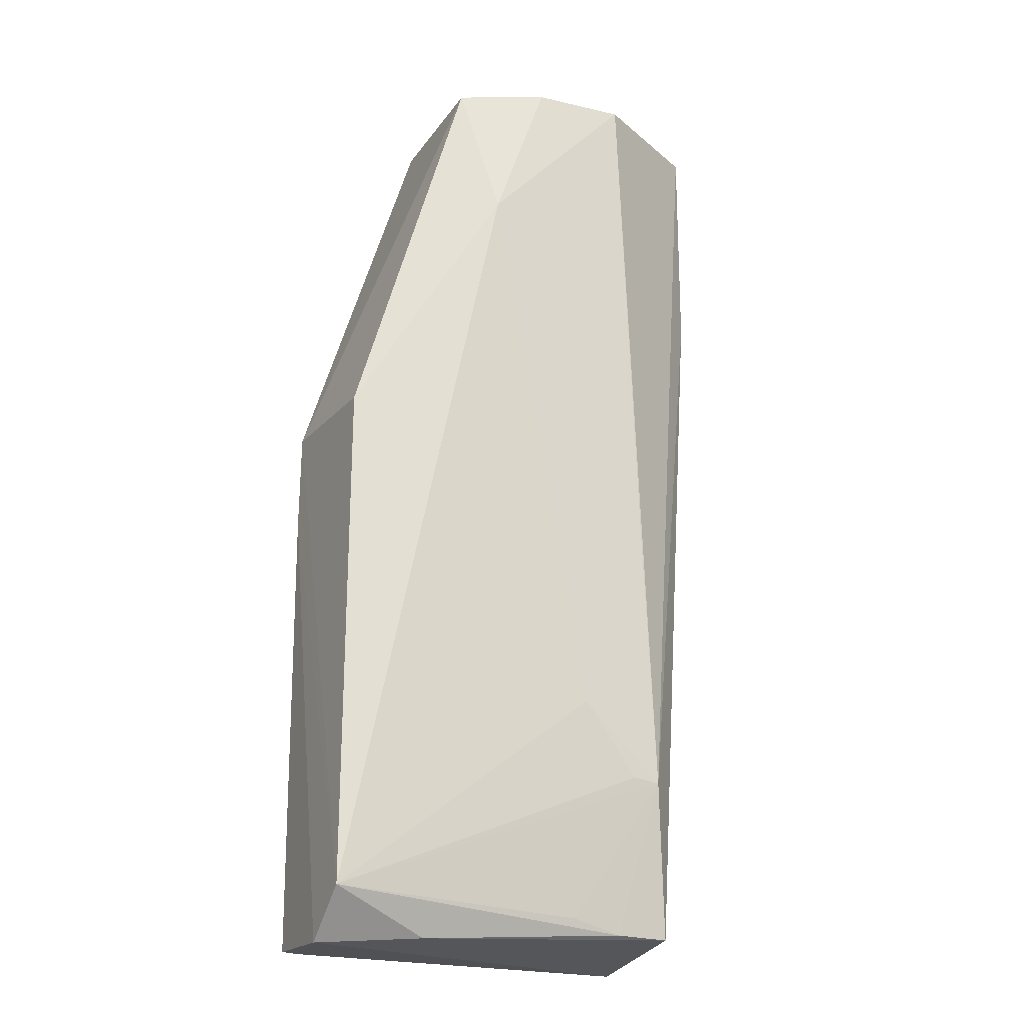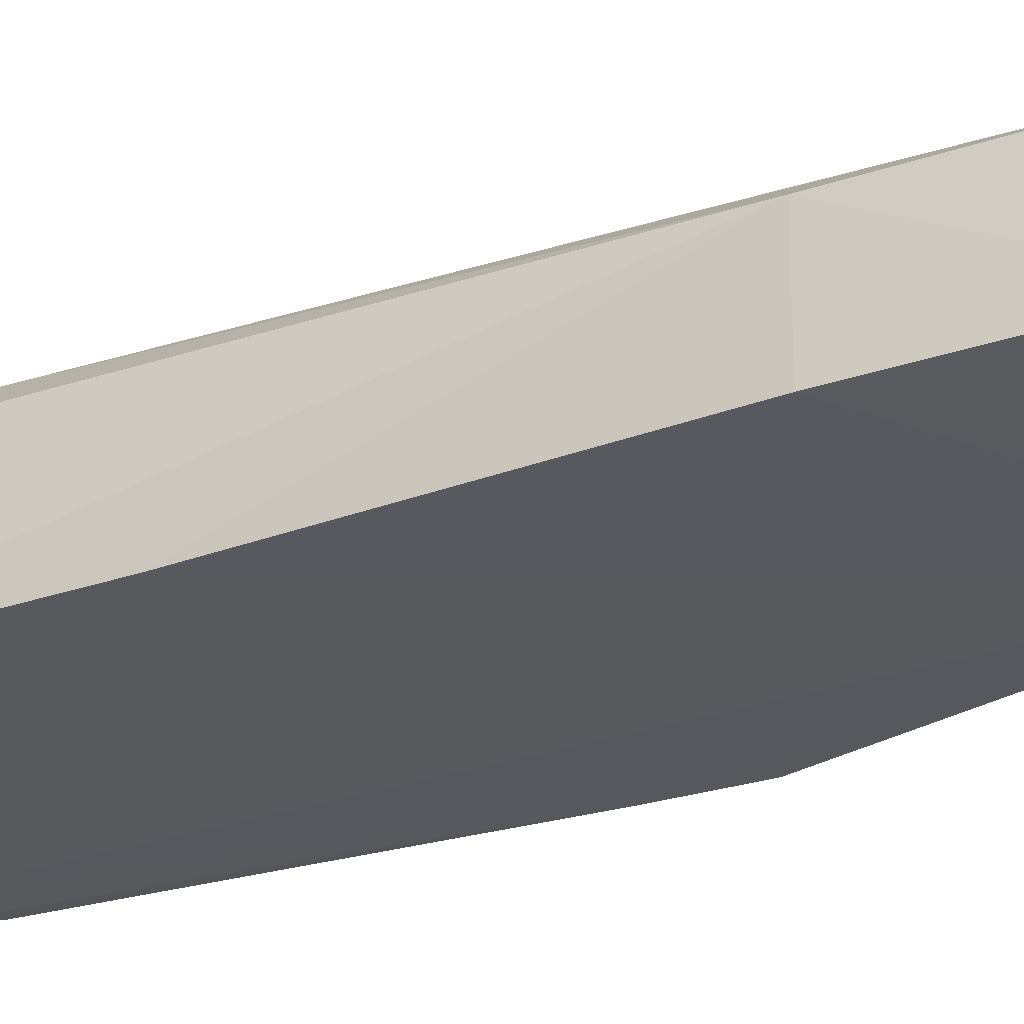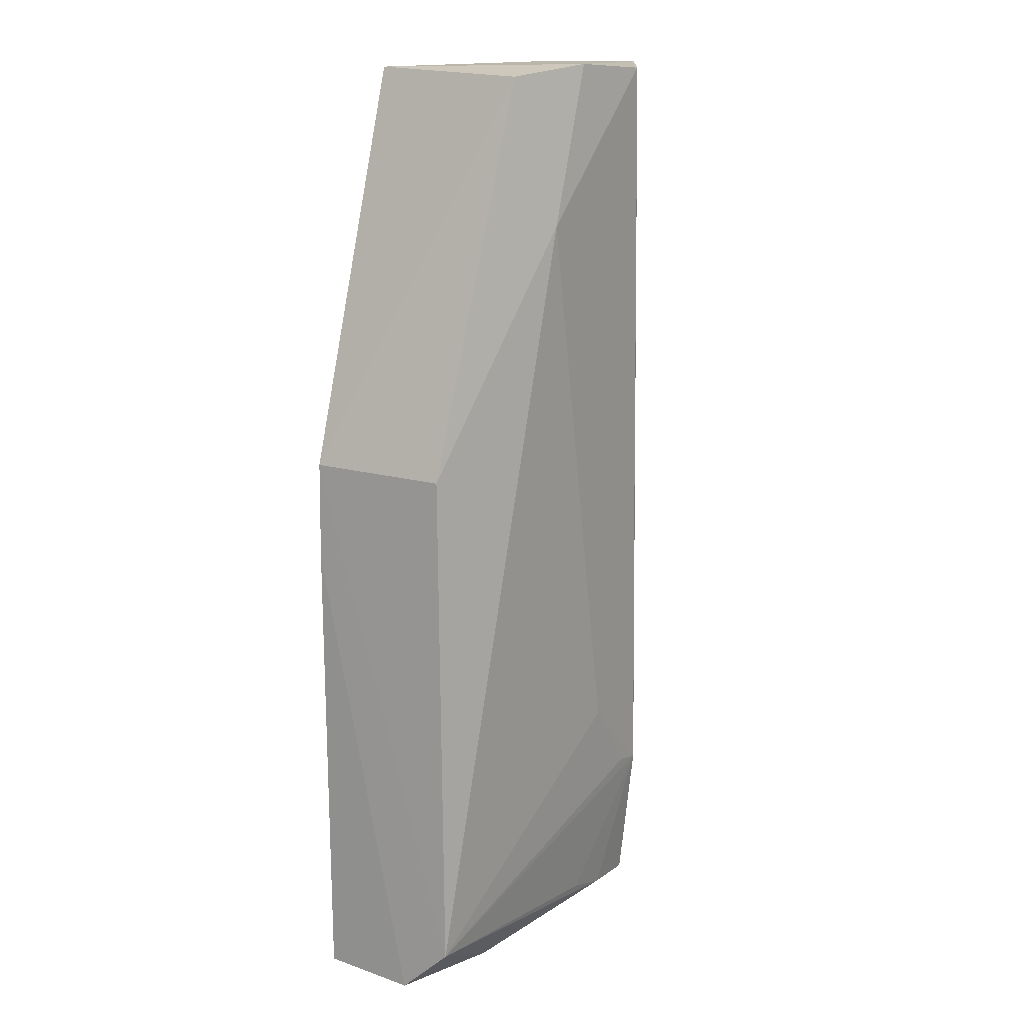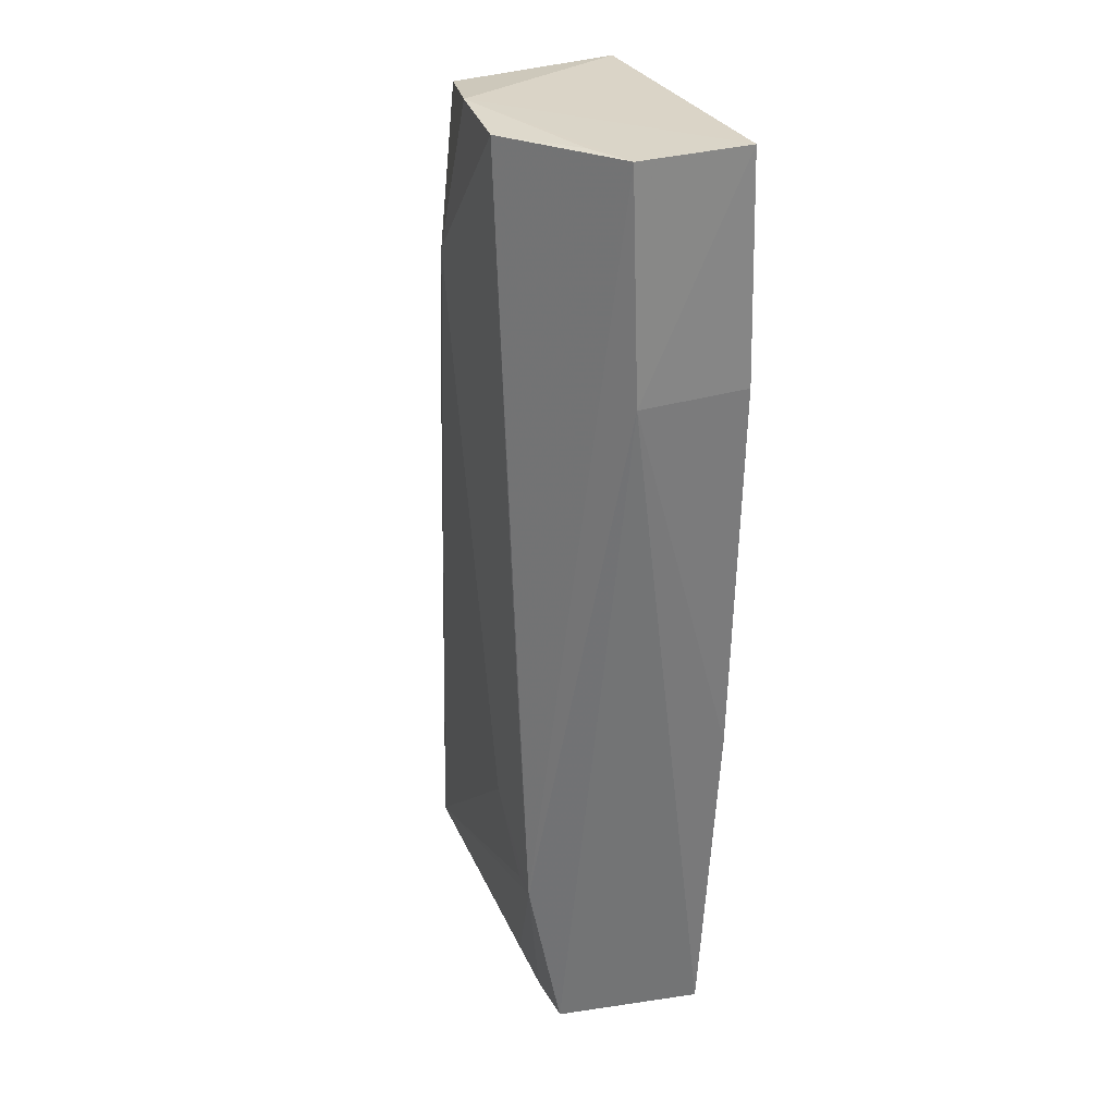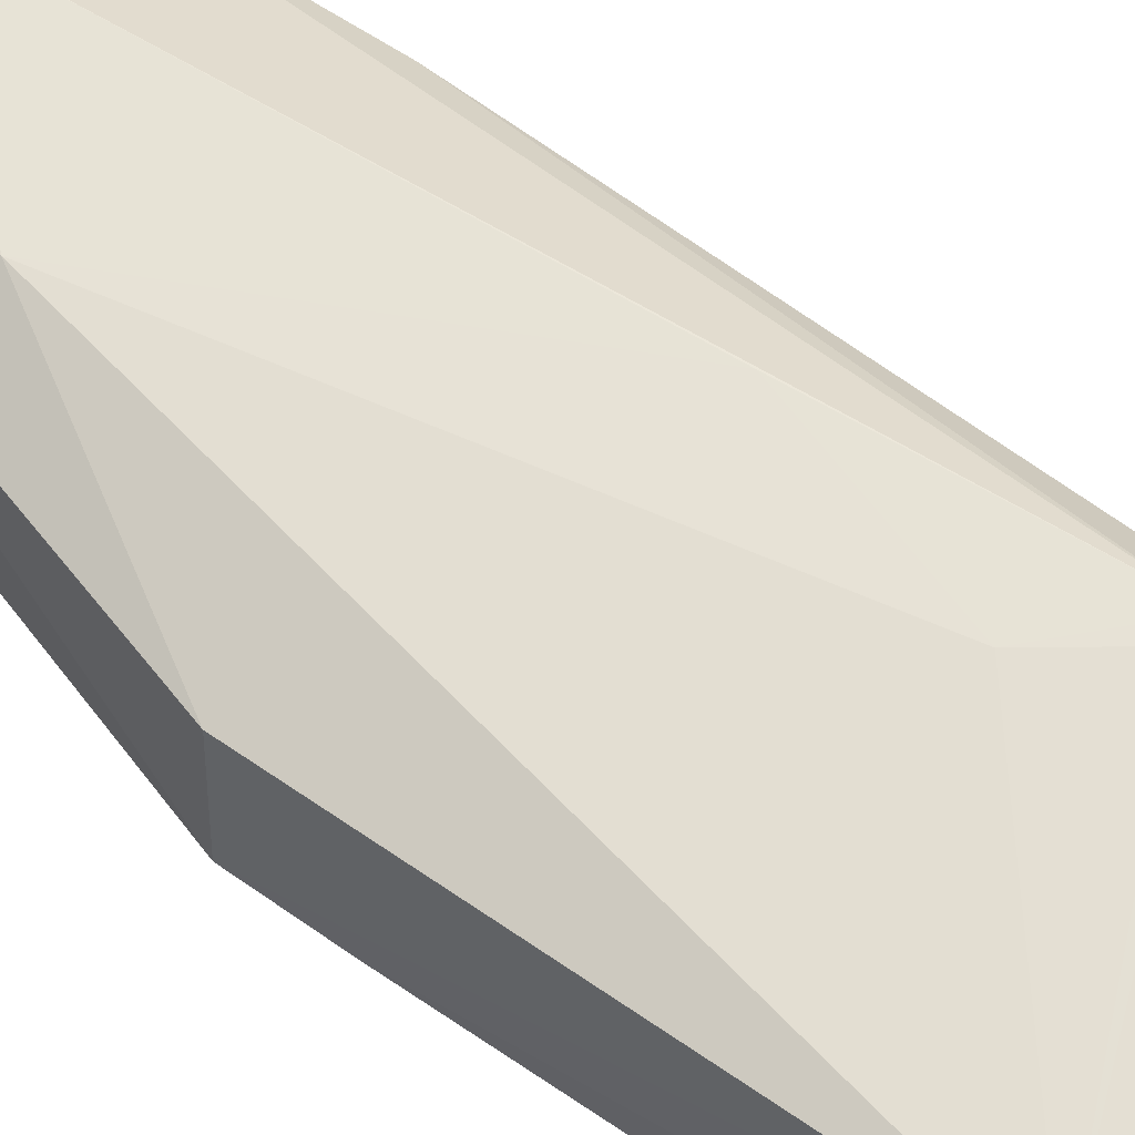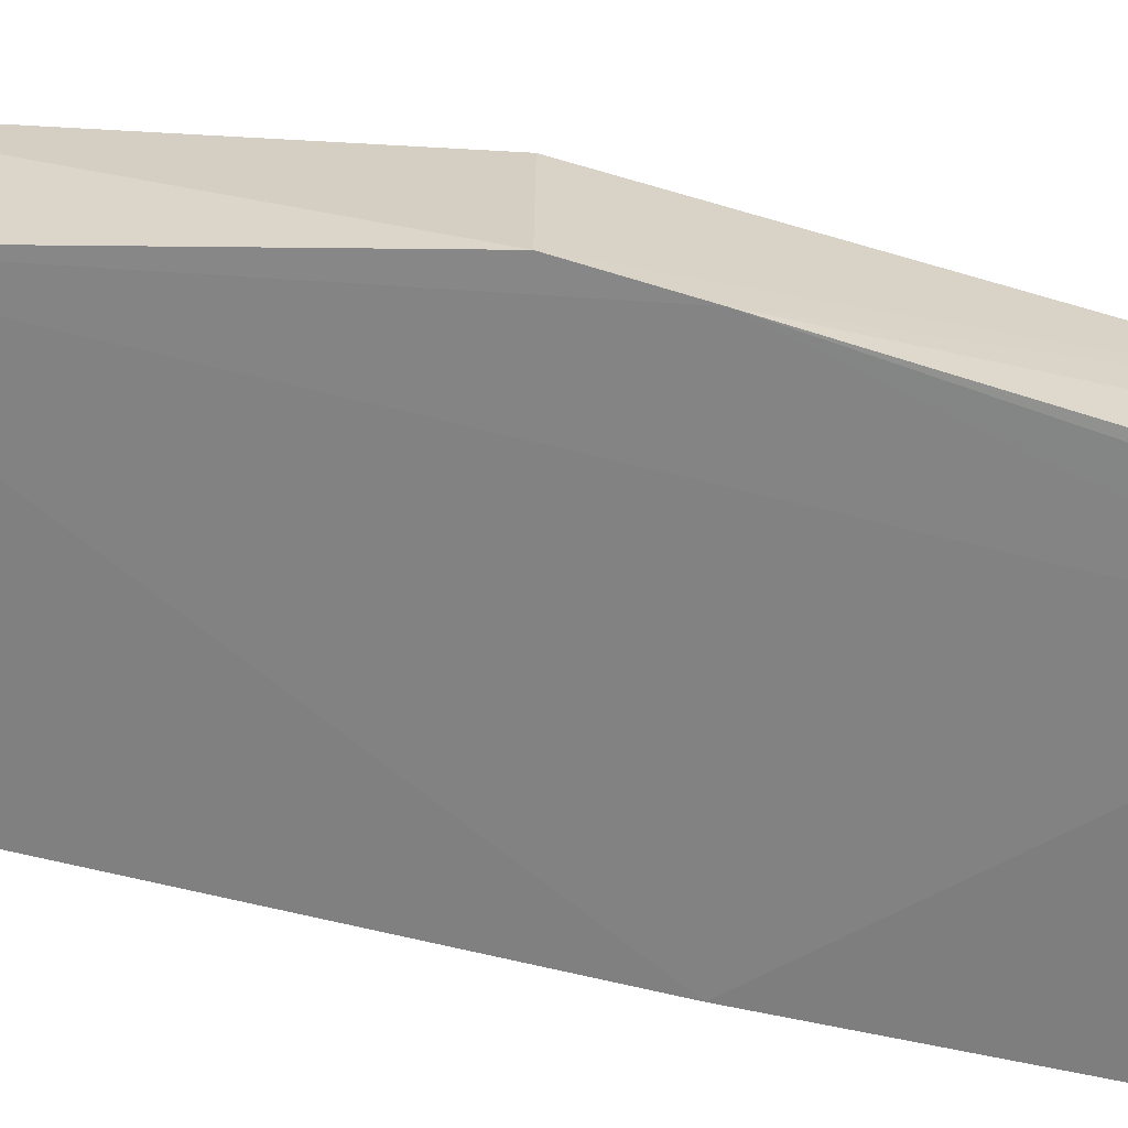
<metadata>
{"format":"obj","ext":"obj","renderer":"f3d","projection":"perspective","resolution":1024,"background":"white","views":[{"elev":-21.3,"azim":-26.1,"up":"+Y"},{"elev":-28.4,"azim":115.1,"up":"+Z"},{"elev":14.9,"azim":-58.0,"up":"+Y"},{"elev":29.0,"azim":64.7,"up":"+Y"},{"elev":59.0,"azim":-54.5,"up":"+Z"},{"elev":-61.8,"azim":-107.8,"up":"+Z"}]}
</metadata>
<code>
v 0.06125 0.02642 0.02498
v 0.06791 -0.08107 0.02063
v 0.07535 0.02661 0.003469
v 0.04161 0.02667 0.001939
v 0.02776 -0.07738 0.01877
v 0.06976 -0.08301 0.003062
v 0.05108 0.02706 0.02346
v 0.07556 0.02676 0.01673
v 0.06577 -0.06345 0.02364
v 0.07262 -0.04383 0.002352
v 0.02786 -0.08247 0.001725
v 0.0446 0.009038 0.02376
v 0.0703 0.02683 0.01893
v 0.05619 -0.07936 0.02052
v 0.0759 0.001382 0.01602
v 0.07544 0.00106 0.002832
v 0.02756 -0.01844 0.00175
v 0.03576 -0.07686 0.00162
v 0.02757 -0.08287 0.01279
v 0.06405 -0.0329 0.02414
v 0.05659 -0.05441 0.02332
v 0.04087 0.02585 0.02037
v 0.03882 -0.08227 0.01715
v 0.06179 -0.0809 0.02057
v 0.02972 -0.08257 0.001589
v 0.0275 -0.02973 0.001662
v 0.06274 -0.06297 0.02345
v 0.02829 -0.01874 0.01783
f 7 3 4
f 8 3 7
f 9 8 1
f 12 1 7
f 13 8 7
f 13 7 1
f 13 1 8
f 14 9 5
f 15 9 2
f 15 8 9
f 15 2 6
f 15 6 10
f 15 3 8
f 16 10 4
f 16 4 3
f 16 15 10
f 16 3 15
f 18 10 6
f 18 4 10
f 20 9 1
f 20 1 12
f 21 12 5
f 21 20 12
f 21 9 20
f 22 12 7
f 22 7 4
f 22 4 17
f 23 5 19
f 23 19 6
f 23 6 2
f 24 2 9
f 24 9 14
f 24 23 2
f 24 14 5
f 24 5 23
f 25 18 6
f 25 19 11
f 25 6 19
f 26 17 4
f 26 4 18
f 26 18 25
f 26 25 11
f 26 11 19
f 26 19 5
f 26 5 17
f 27 21 5
f 27 5 9
f 27 9 21
f 28 22 17
f 28 17 5
f 28 5 12
f 28 12 22

</code>
